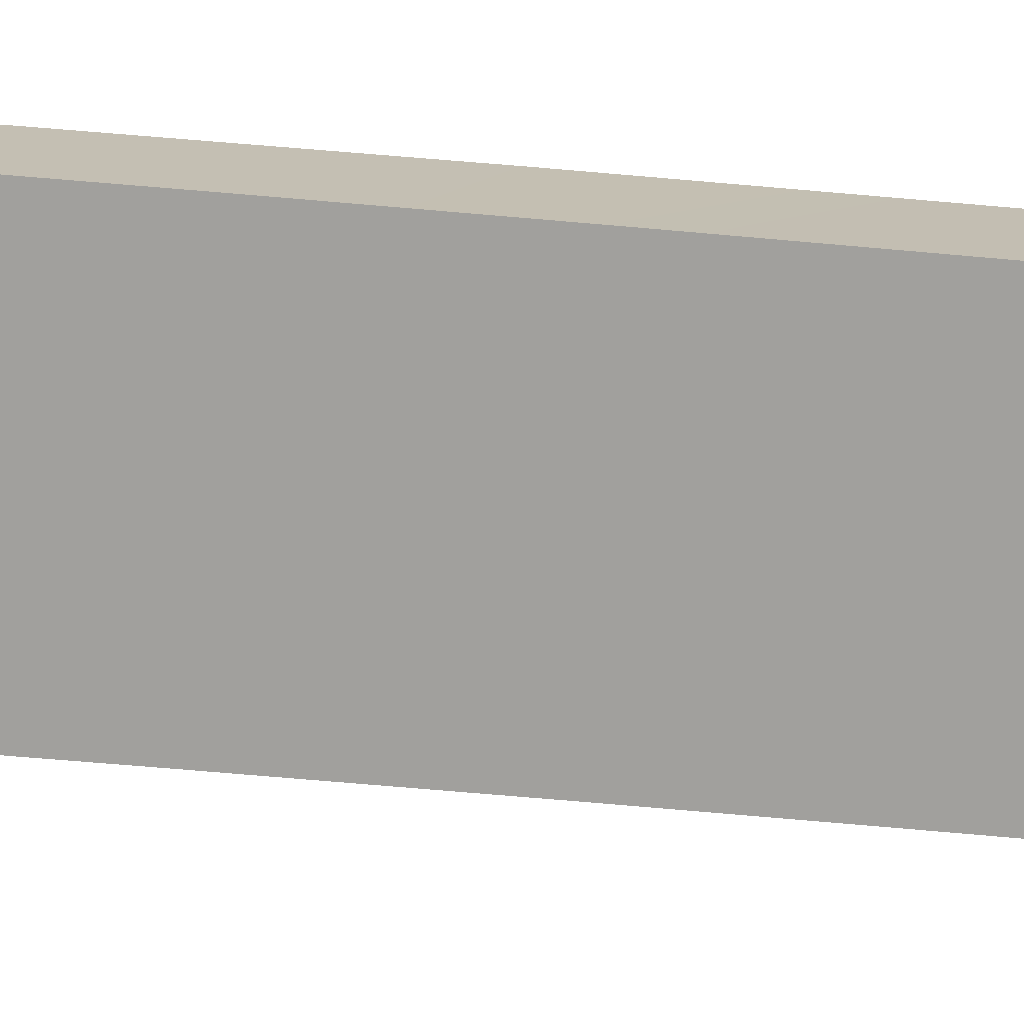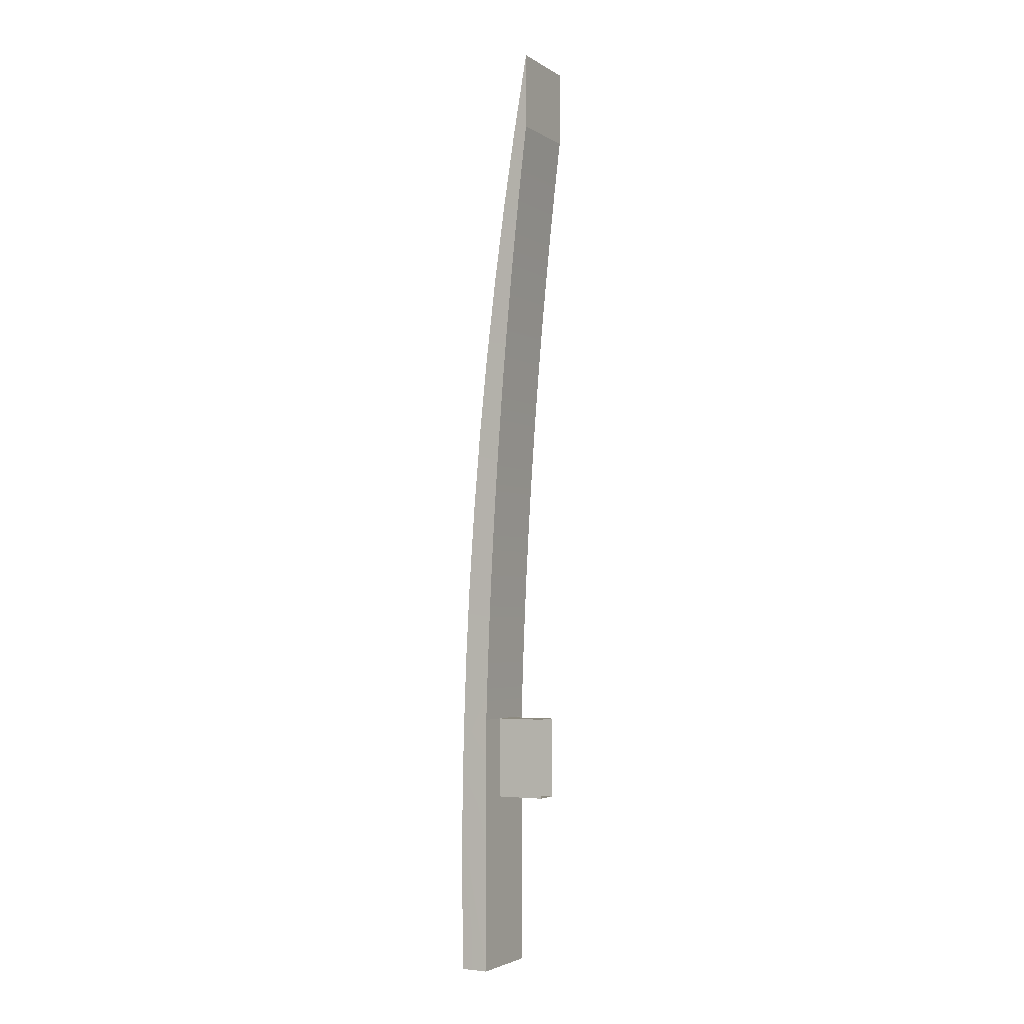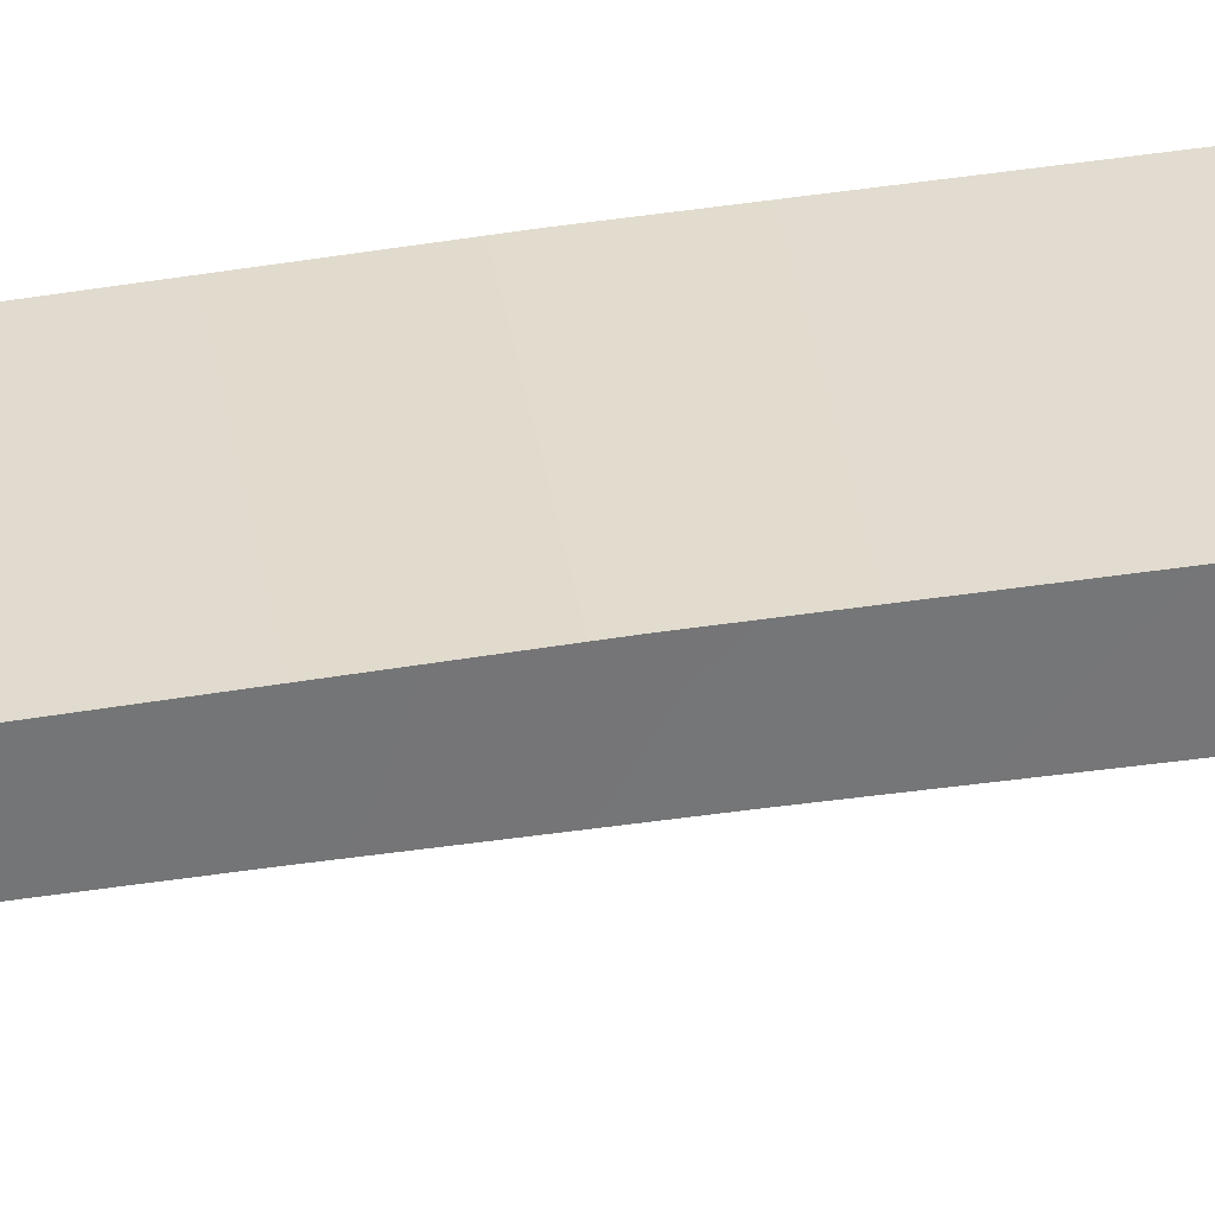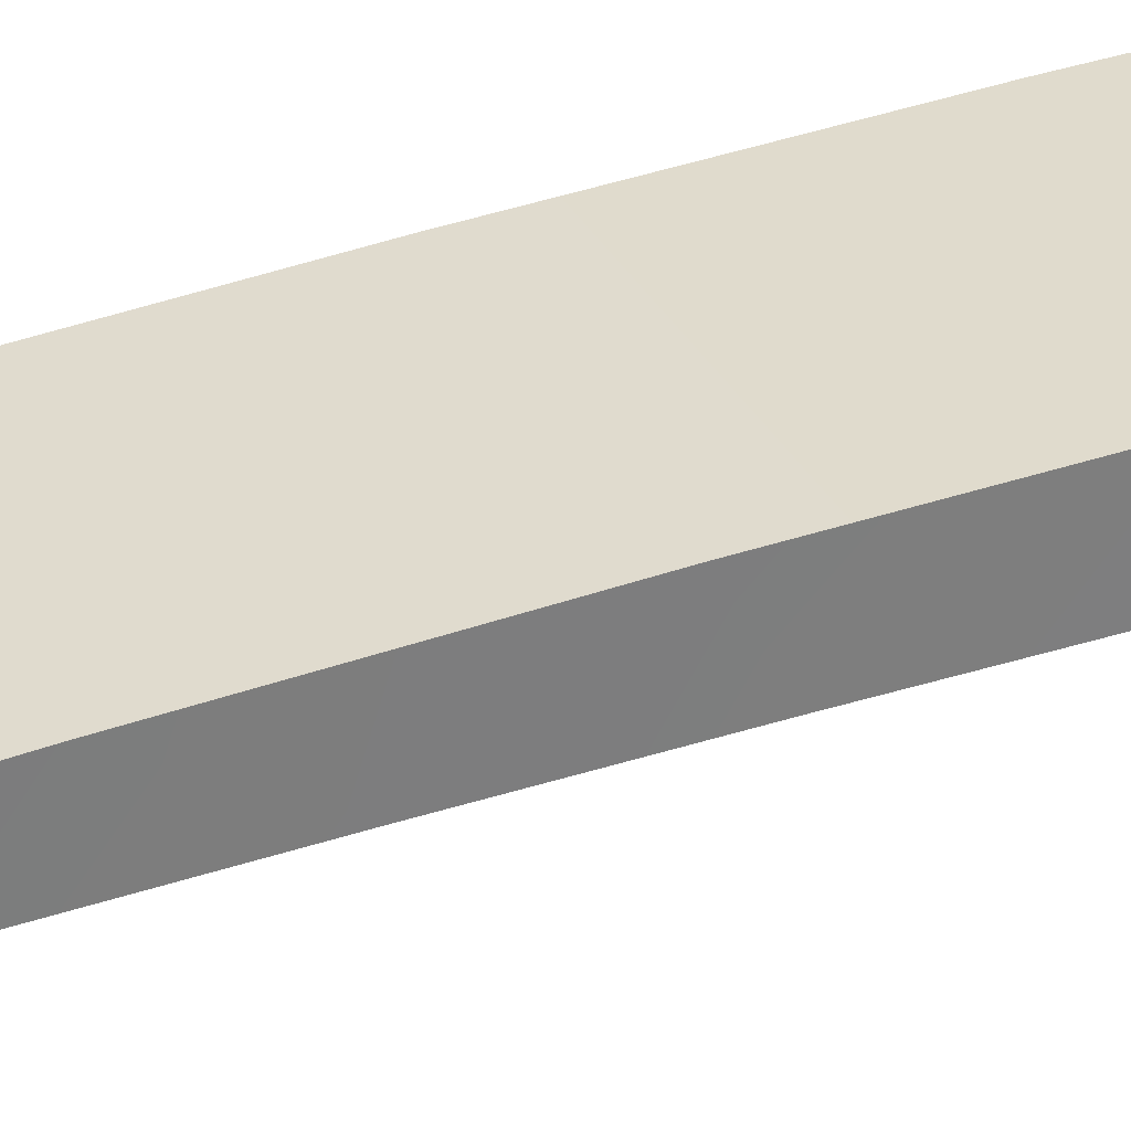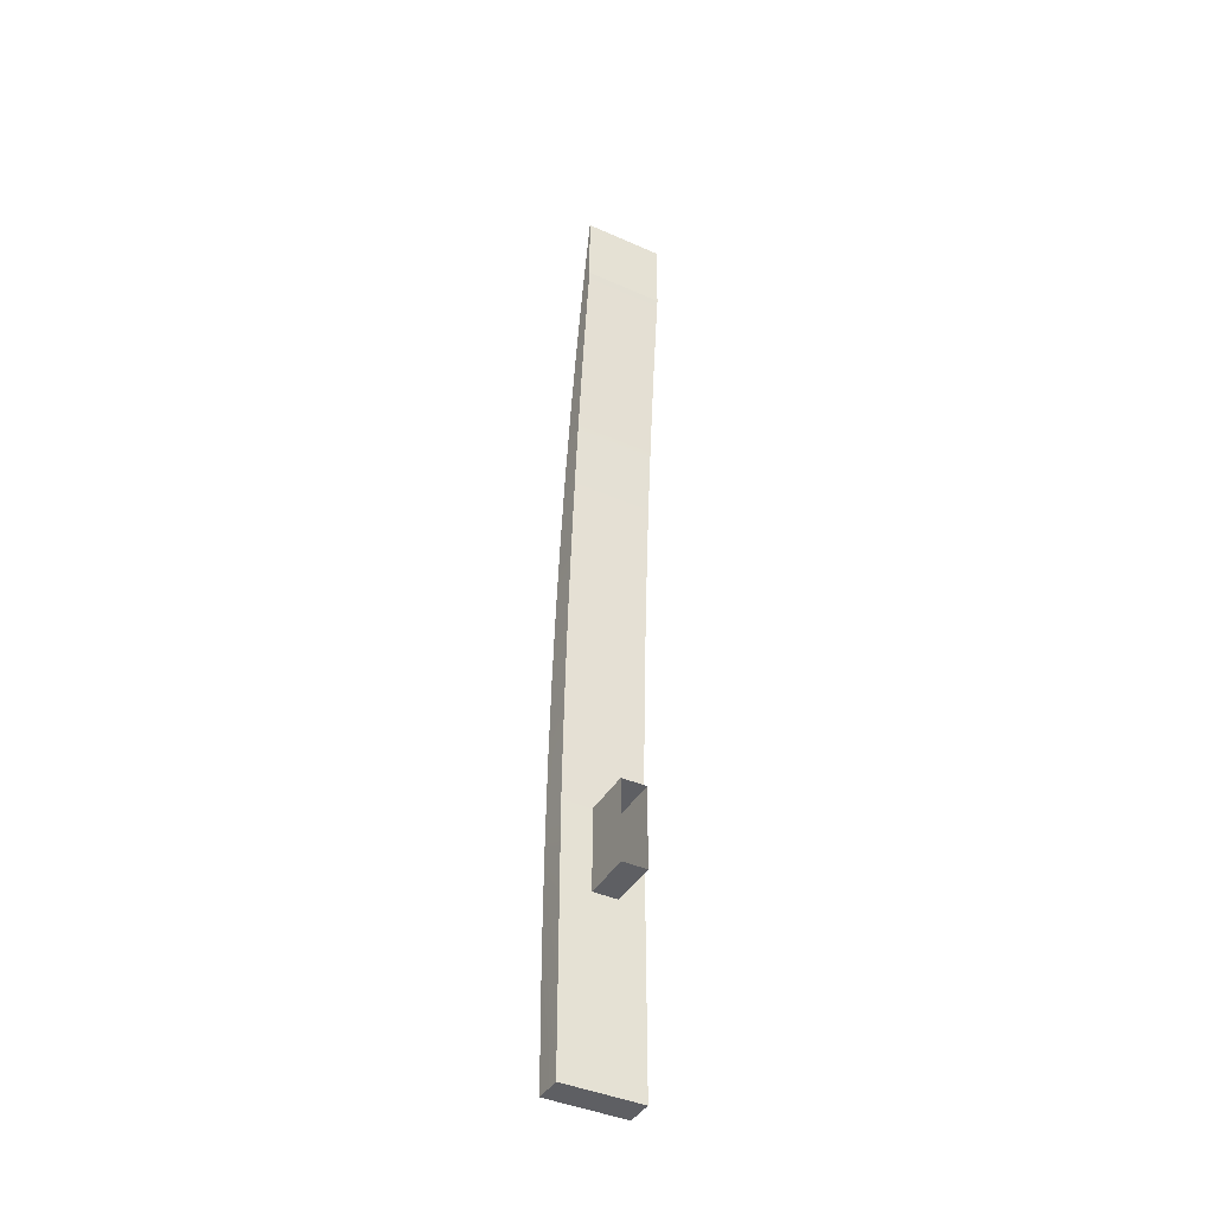
<metadata>
{"format":"obj","ext":"obj","renderer":"f3d","projection":"perspective","resolution":1024,"background":"white","views":[{"elev":-79.4,"azim":-96.3,"up":"+Z"},{"elev":-3.3,"azim":110.6,"up":"+Y"},{"elev":27.2,"azim":-98.3,"up":"+Z"},{"elev":24.7,"azim":-115.6,"up":"+Z"},{"elev":-41.3,"azim":144.0,"up":"+Y"}]}
</metadata>
<code>
o Group4/mesh14/mesh14-geometry#mesh14-geometry
v -0.2433 0.3994 0.4037
v -0.2131 0.4682 0.4077
v -0.2131 0.3994 0.4077
v -0.2244 0.4682 0.4062
v -0.2143 0.4616 0.4186
v -0.2447 0.3994 0.4141
v -0.2338 0.4682 0.4049
v -0.2131 0.5001 0.4077
v -0.2141 0.4927 0.418
v -0.2144 0.4305 0.4187
v -0.2145 0.3994 0.4182
v -0.2447 0.4305 0.4146
v -0.2433 0.4682 0.4037
v -0.2218 0.4682 0.3873
v -0.2244 0.5001 0.4062
v -0.2444 0.4927 0.414
v -0.2446 0.4616 0.4145
v -0.2338 0.5001 0.4049
v -0.2313 0.4682 0.386
v -0.2218 0.5001 0.3873
v -0.2431 0.5202 0.403
v -0.2129 0.5202 0.407
v -0.2441 0.5238 0.4128
v -0.2433 0.5001 0.4037
v -0.2313 0.5001 0.386
v -0.2139 0.5238 0.4169
v -0.2429 0.5404 0.4021
v -0.2126 0.5404 0.4062
v -0.2438 0.5549 0.4112
v -0.2135 0.5549 0.4153
v -0.2426 0.5606 0.4011
v -0.2124 0.5606 0.4052
v -0.2434 0.5859 0.409
v -0.2121 0.5807 0.404
v -0.2131 0.5859 0.4131
v -0.2424 0.5807 0.4
v -0.2429 0.6169 0.4063
v -0.2421 0.6008 0.3986
v -0.2118 0.6008 0.4027
v -0.2127 0.6169 0.4104
v -0.2424 0.6479 0.4031
v -0.2418 0.621 0.3972
v -0.2115 0.621 0.4012
v -0.2121 0.6479 0.4072
v -0.2415 0.6411 0.3955
v -0.2112 0.6411 0.3996
v -0.2418 0.6788 0.3993
v -0.2411 0.6612 0.3937
v -0.2109 0.6612 0.3978
v -0.2115 0.6788 0.4034
v -0.2411 0.7096 0.3951
v -0.2407 0.6813 0.3918
v -0.2105 0.6813 0.3958
v -0.2108 0.7096 0.3992
v -0.2404 0.7013 0.3897
v -0.2101 0.7013 0.3937
v -0.2403 0.7403 0.3903
v -0.2399 0.7214 0.3874
v -0.2097 0.7214 0.3915
v -0.2101 0.7403 0.3944
v -0.2395 0.7709 0.385
v -0.2395 0.7414 0.385
v -0.2093 0.7414 0.3891
v -0.2093 0.7709 0.3891
f 1 2 3
f 2 1 4
f 3 2 5
f 3 6 1
f 4 1 7
f 4 8 2
f 5 2 9
f 10 3 5
f 6 3 11
f 12 1 6
f 7 1 13
f 7 14 4
f 7 15 4
f 8 4 15
f 2 8 9
f 16 5 9
f 3 10 11
f 17 10 5
f 11 12 6
f 1 12 17
f 1 17 13
f 13 18 7
f 14 7 19
f 20 4 14
f 15 7 18
f 4 20 15
f 21 8 15
f 9 8 22
f 5 16 17
f 9 23 16
f 12 11 10
f 10 17 12
f 17 16 13
f 18 13 24
f 25 7 18
f 7 25 19
f 20 18 15
f 21 15 18
f 8 21 22
f 9 22 26
f 23 9 26
f 16 23 21
f 13 16 24
f 21 18 24
f 18 20 25
f 27 22 21
f 22 28 26
f 26 29 23
f 21 23 27
f 16 21 24
f 22 27 28
f 26 28 30
f 29 26 30
f 23 29 27
f 31 28 27
f 32 30 28
f 30 33 29
f 29 31 27
f 28 31 32
f 30 32 34
f 33 30 35
f 29 33 36
f 31 29 36
f 36 32 31
f 32 36 34
f 30 34 35
f 35 37 33
f 36 33 38
f 38 34 36
f 34 39 35
f 37 35 40
f 33 37 38
f 34 38 39
f 35 39 40
f 40 41 37
f 37 42 38
f 42 39 38
f 43 40 39
f 41 40 44
f 37 41 45
f 42 37 45
f 39 42 43
f 40 43 46
f 40 46 44
f 44 47 41
f 45 41 48
f 45 43 42
f 43 45 46
f 46 49 44
f 47 44 50
f 41 47 48
f 48 46 45
f 46 48 49
f 44 49 50
f 50 51 47
f 47 52 48
f 52 49 48
f 53 50 49
f 51 50 54
f 47 51 55
f 52 47 55
f 49 52 53
f 50 53 56
f 50 56 54
f 54 57 51
f 55 51 58
f 55 53 52
f 53 55 56
f 56 59 54
f 57 54 60
f 51 57 58
f 58 56 55
f 56 58 59
f 54 59 60
f 60 61 57
f 58 57 62
f 62 59 58
f 59 63 60
f 61 60 64
f 57 61 62
f 59 62 63
f 60 63 64
f 64 62 61
f 62 64 63
f 3 2 1
f 4 1 2
f 5 2 3
f 1 6 3
f 7 1 4
f 2 8 4
f 9 2 5
f 5 3 10
f 11 3 6
f 6 1 12
f 13 1 7
f 4 14 7
f 4 15 7
f 15 4 8
f 9 8 2
f 9 5 16
f 11 10 3
f 5 10 17
f 6 12 11
f 17 12 1
f 13 17 1
f 7 18 13
f 19 7 14
f 14 4 20
f 18 7 15
f 15 20 4
f 15 8 21
f 22 8 9
f 17 16 5
f 16 23 9
f 10 11 12
f 12 17 10
f 13 16 17
f 24 13 18
f 18 7 25
f 19 25 7
f 15 18 20
f 18 15 21
f 22 21 8
f 26 22 9
f 26 9 23
f 21 23 16
f 24 16 13
f 24 18 21
f 25 20 18
f 21 22 27
f 26 28 22
f 23 29 26
f 27 23 21
f 24 21 16
f 28 27 22
f 30 28 26
f 30 26 29
f 27 29 23
f 27 28 31
f 28 30 32
f 29 33 30
f 27 31 29
f 32 31 28
f 34 32 30
f 35 30 33
f 36 33 29
f 36 29 31
f 31 32 36
f 34 36 32
f 35 34 30
f 33 37 35
f 38 33 36
f 36 34 38
f 35 39 34
f 40 35 37
f 38 37 33
f 39 38 34
f 40 39 35
f 37 41 40
f 38 42 37
f 38 39 42
f 39 40 43
f 44 40 41
f 45 41 37
f 45 37 42
f 43 42 39
f 46 43 40
f 44 46 40
f 41 47 44
f 48 41 45
f 42 43 45
f 46 45 43
f 44 49 46
f 50 44 47
f 48 47 41
f 45 46 48
f 49 48 46
f 50 49 44
f 47 51 50
f 48 52 47
f 48 49 52
f 49 50 53
f 54 50 51
f 55 51 47
f 55 47 52
f 53 52 49
f 56 53 50
f 54 56 50
f 51 57 54
f 58 51 55
f 52 53 55
f 56 55 53
f 54 59 56
f 60 54 57
f 58 57 51
f 55 56 58
f 59 58 56
f 60 59 54
f 57 61 60
f 62 57 58
f 58 59 62
f 60 63 59
f 64 60 61
f 62 61 57
f 63 62 59
f 64 63 60
f 61 62 64
f 63 64 62

</code>
